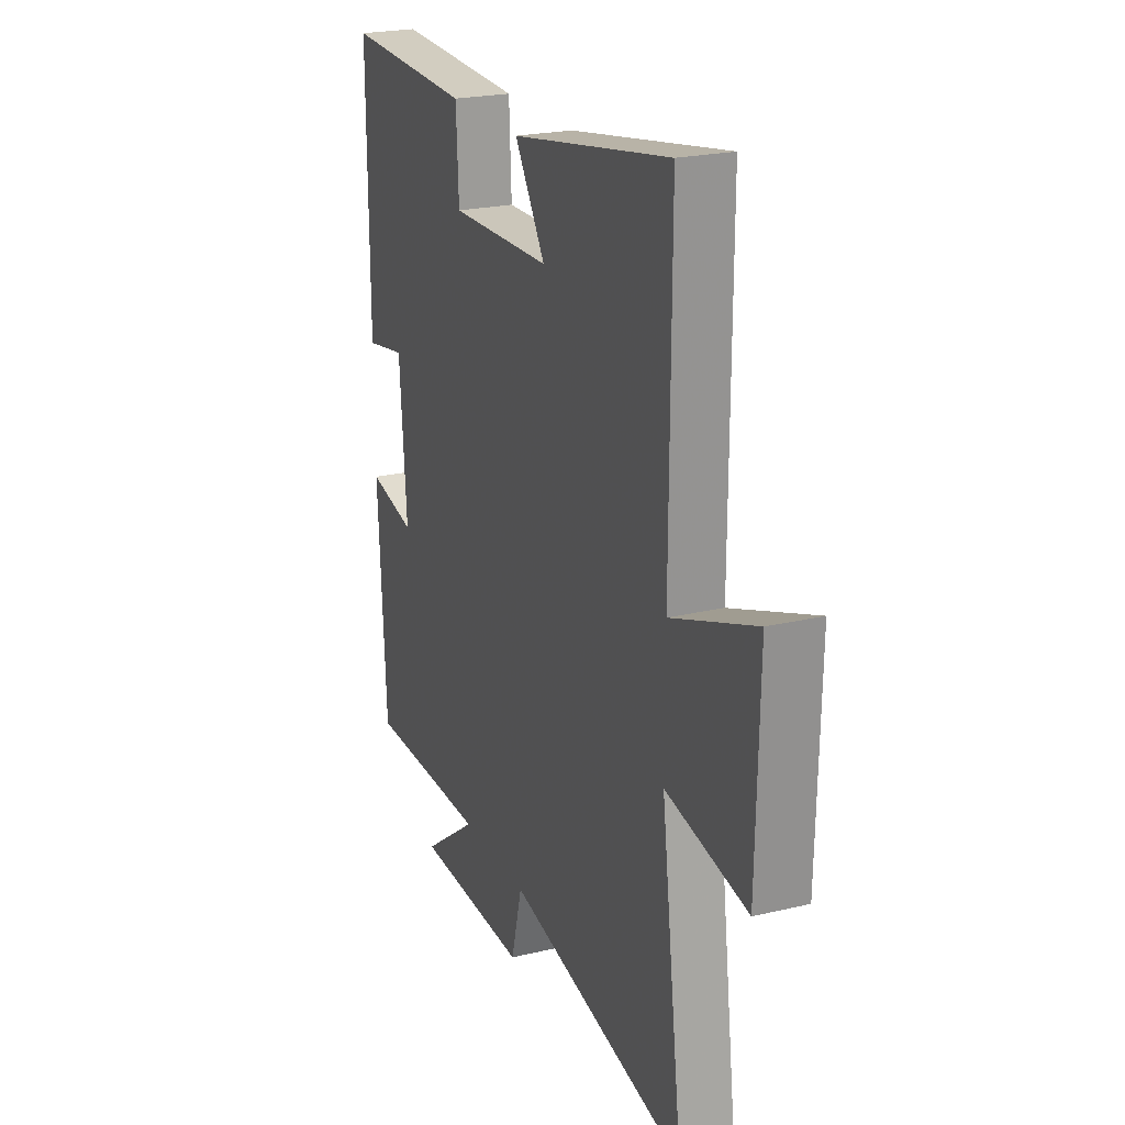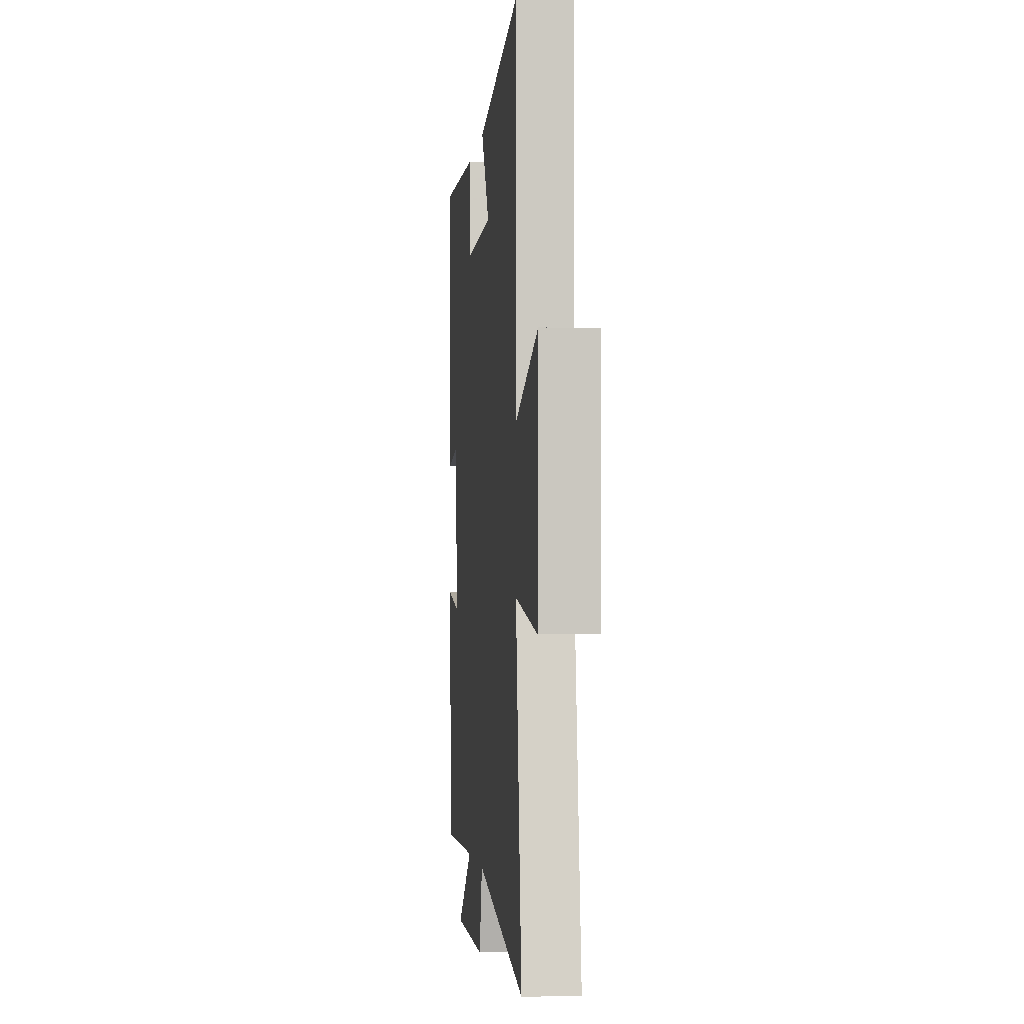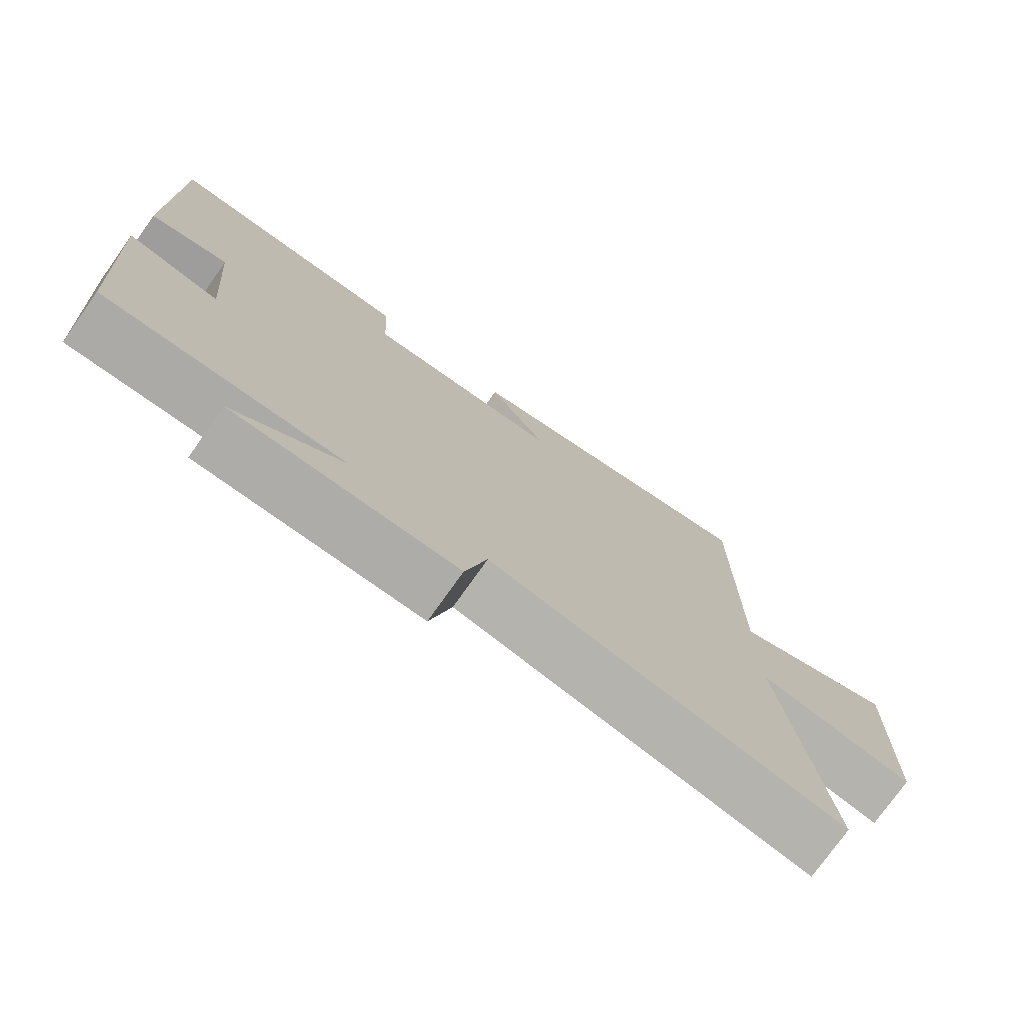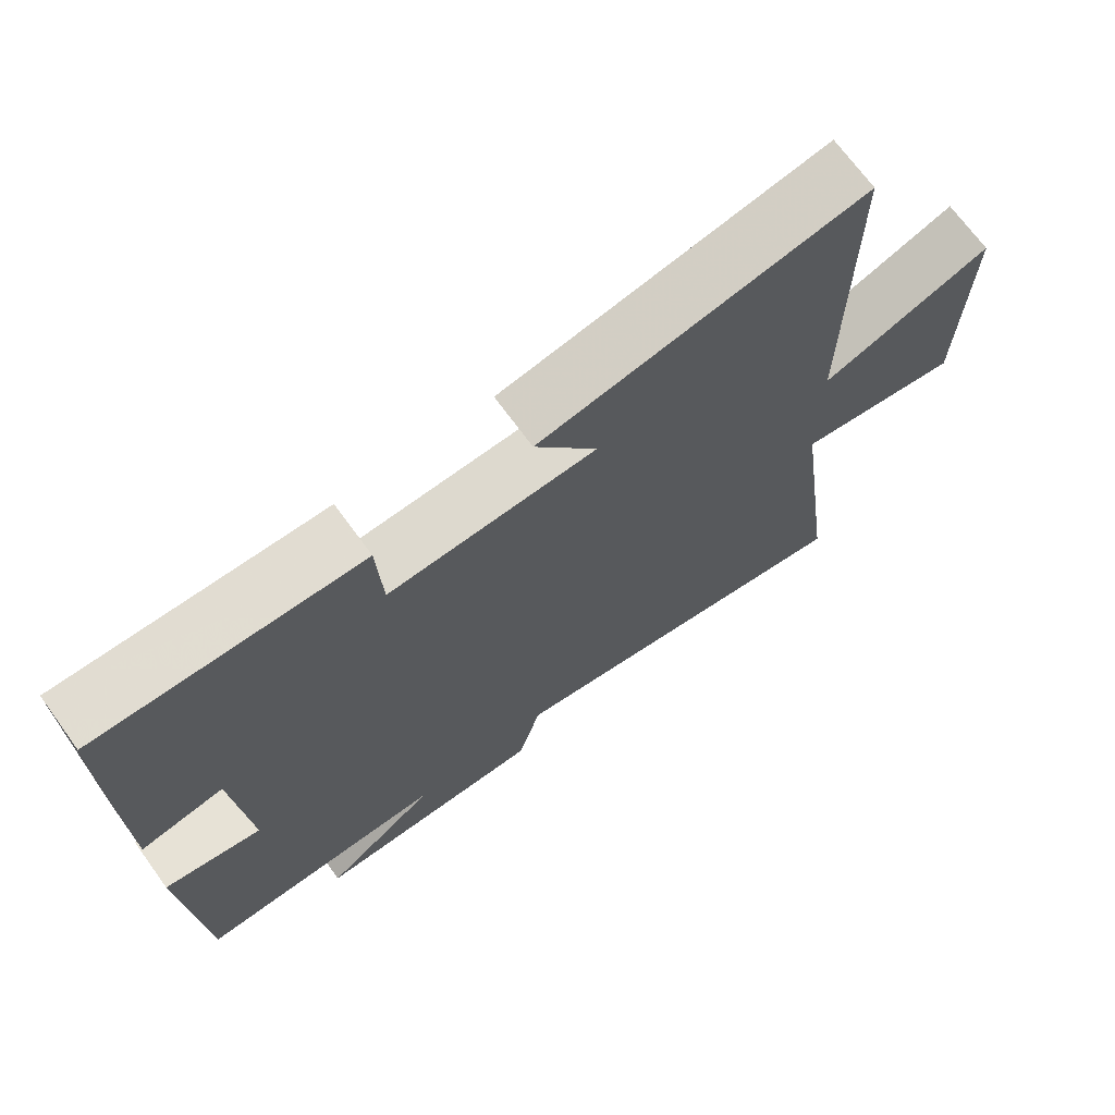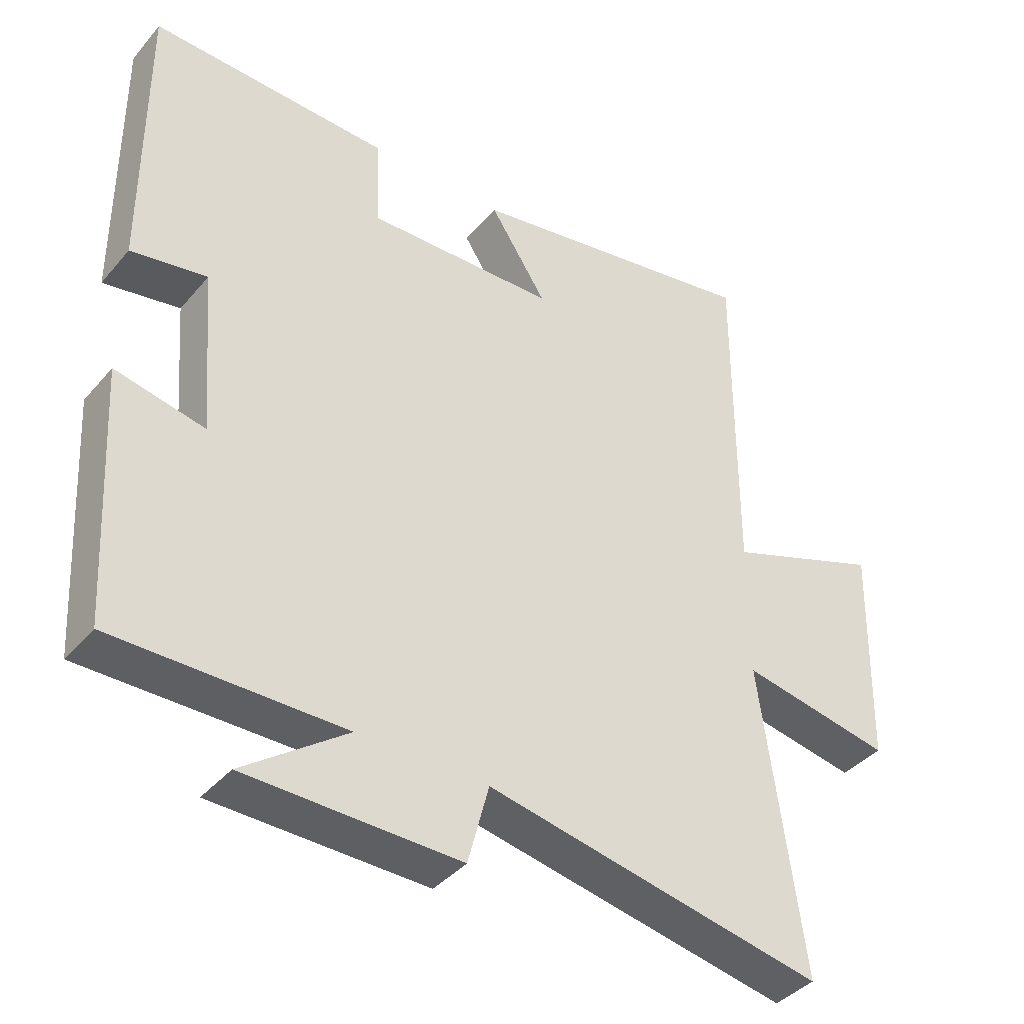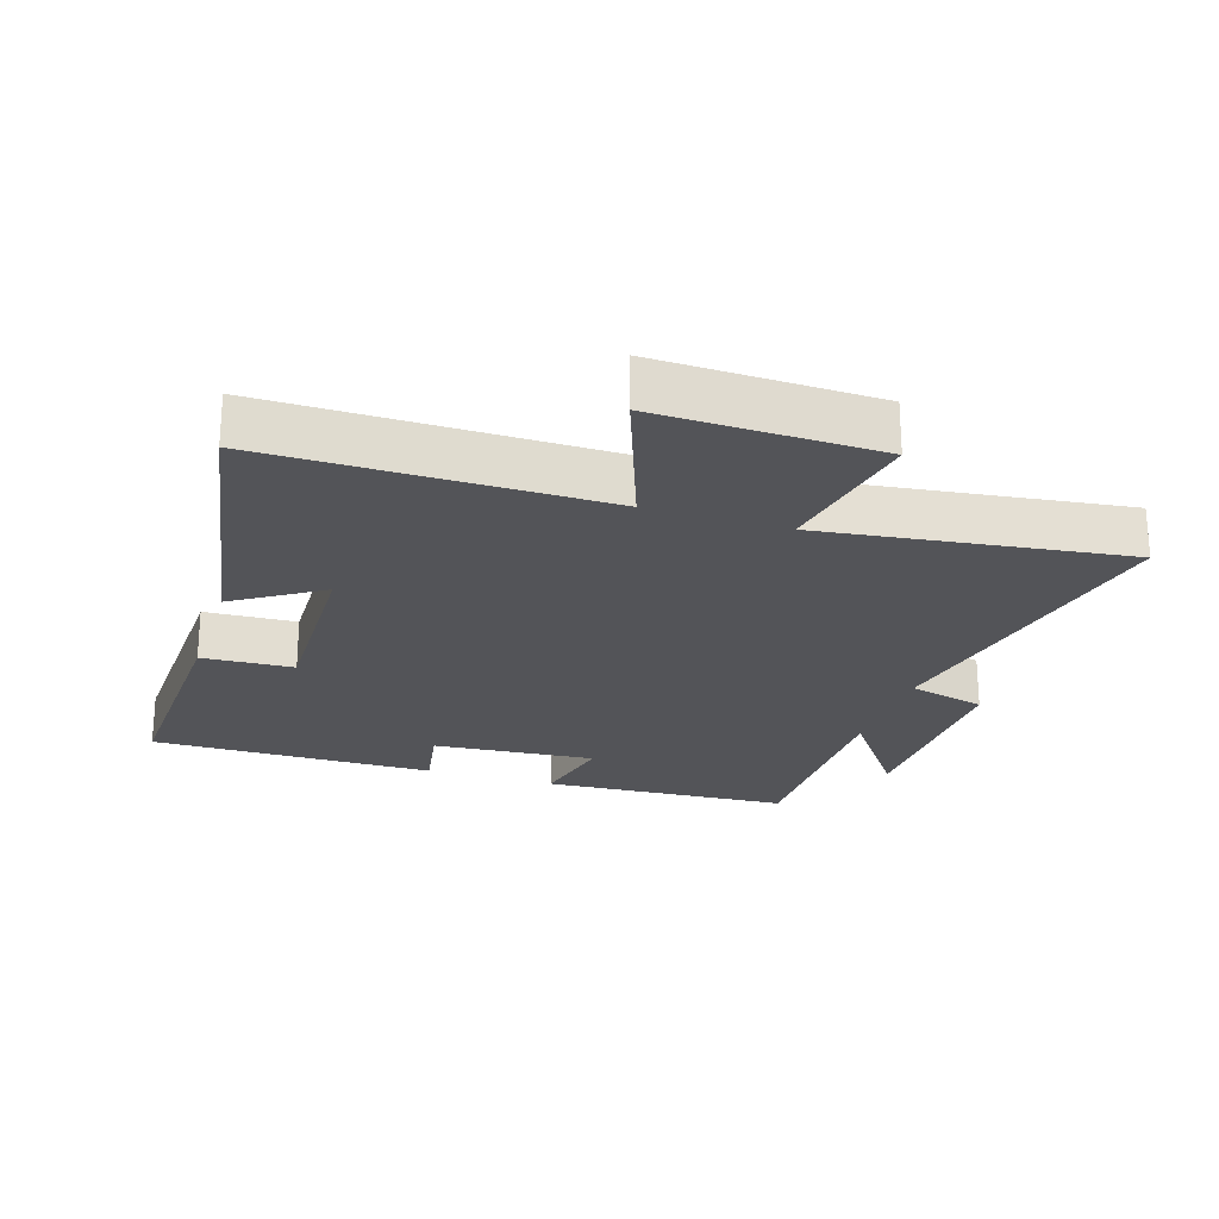
<metadata>
{"format":"obj","ext":"obj","renderer":"f3d","projection":"perspective","resolution":1024,"background":"white","views":[{"elev":22.7,"azim":67.8,"up":"+Z"},{"elev":-2.5,"azim":84.1,"up":"+Z"},{"elev":-76.1,"azim":-35.4,"up":"+Z"},{"elev":70.5,"azim":-36.1,"up":"+Z"},{"elev":-39.7,"azim":-36.0,"up":"+Z"},{"elev":-23.5,"azim":72.1,"up":"+Y"}]}
</metadata>
<code>
v 0.502 0.07 0.578
v 0.5 0.07 0.069
v 0.734 0.07 0.155
v 0.726 0.07 -0.181
v 0.5 0.07 -0.139
v 0.561 0.07 -0.599
v 0.057 0.07 -0.5
v 0.026 0.07 -0.619
v -0.292 0.07 -0.613
v -0.137 0.07 -0.5
v -0.478 0.07 -0.501
v -0.5 0.07 -0.121
v -0.367 0.07 -0.149
v -0.387 0.07 0.099
v -0.5 0.07 0.079
v -0.502 0.07 0.512
v -0.145 0.07 0.5
v -0.138 0.07 0.361
v 0.144 0.07 0.369
v 0.059 0.07 0.5
v 0.502 0 0.578
v 0.5 0 0.069
v 0.734 0 0.155
v 0.726 0 -0.181
v 0.5 0 -0.139
v 0.561 0 -0.599
v 0.057 0 -0.5
v 0.026 0 -0.619
v -0.292 0 -0.613
v -0.137 0 -0.5
v -0.478 0 -0.501
v -0.5 0 -0.121
v -0.367 0 -0.149
v -0.387 0 0.099
v -0.5 0 0.079
v -0.502 0 0.512
v -0.145 0 0.5
v -0.138 0 0.361
v 0.144 0 0.369
v 0.059 0 0.5
f 19 20 1 2
f 18 19 2
f 16 17 18
f 15 16 18
f 14 15 18
f 13 14 18 2
f 10 11 12 13
f 10 13 2
f 7 8 9 10
f 7 10 2 3
f 5 6 7
f 5 7 3
f 3 4 5
f 22 21 40 39
f 22 39 38
f 38 37 36
f 38 36 35
f 38 35 34
f 22 38 34 33
f 33 32 31 30
f 22 33 30
f 30 29 28 27
f 23 22 30 27
f 27 26 25
f 23 27 25
f 25 24 23
f 1 21 22 2
f 2 22 23 3
f 3 23 24 4
f 4 24 25 5
f 5 25 26 6
f 6 26 27 7
f 7 27 28 8
f 8 28 29 9
f 9 29 30 10
f 10 30 31 11
f 11 31 32 12
f 12 32 33 13
f 13 33 34 14
f 14 34 35 15
f 15 35 36 16
f 16 36 37 17
f 17 37 38 18
f 18 38 39 19
f 19 39 40 20
f 20 40 21 1

</code>
